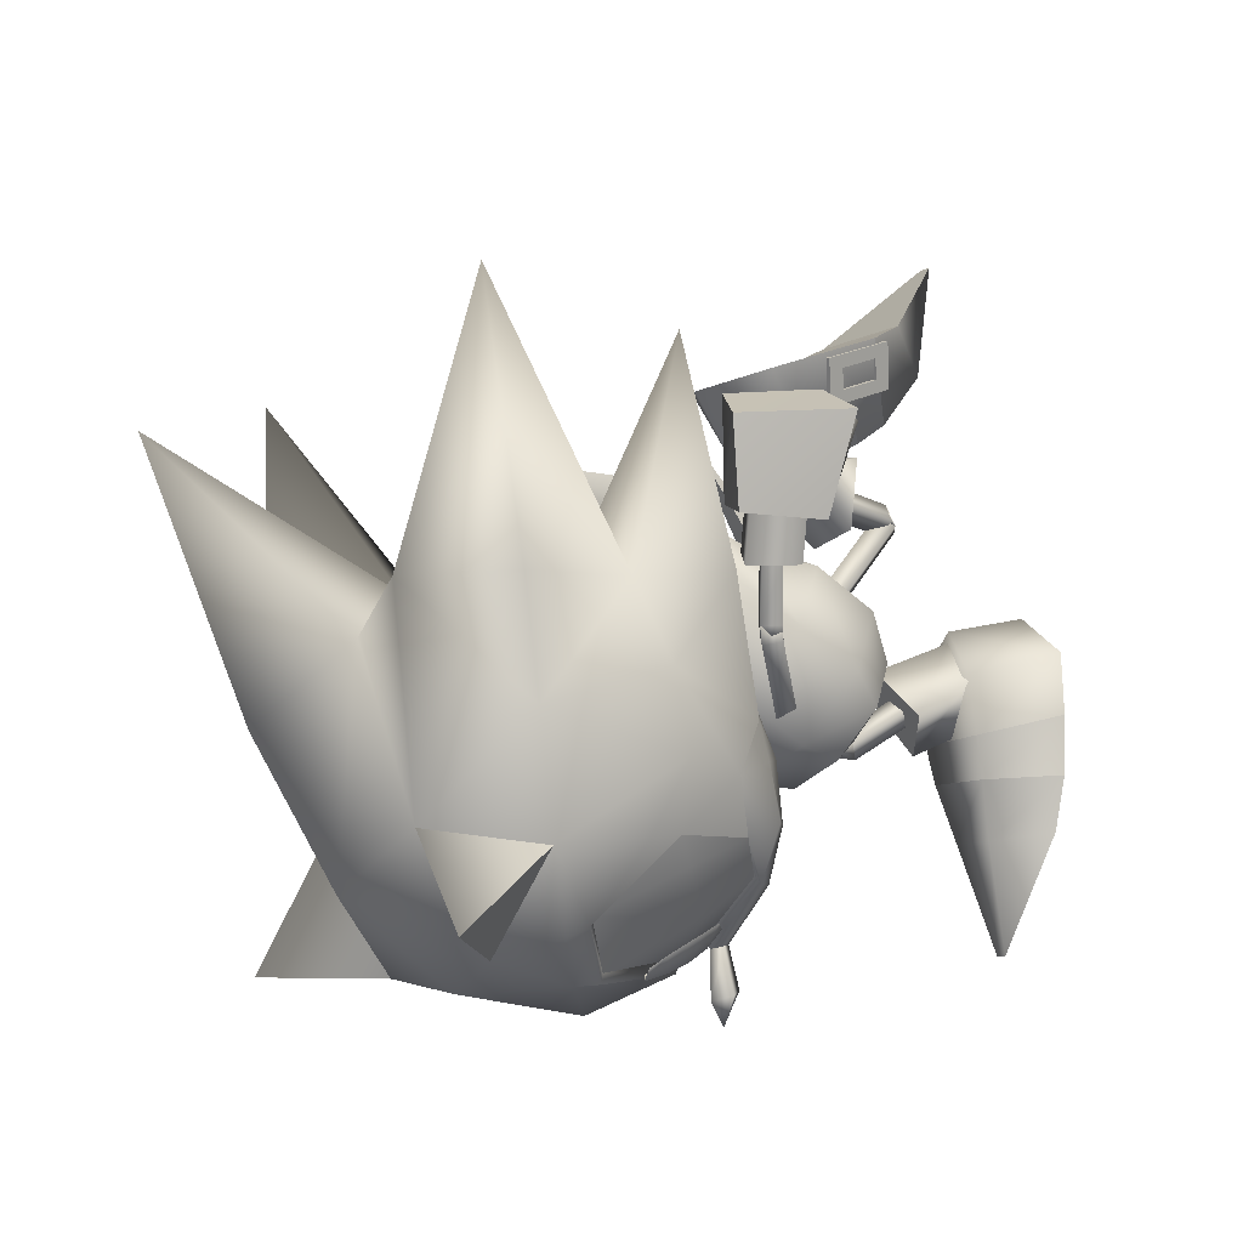
<metadata>
{"format":"obj","ext":"obj","renderer":"f3d","projection":"perspective","resolution":1024,"background":"white","views":[{"elev":-12.2,"azim":151.1,"up":"+Y"}]}
</metadata>
<code>
v 14.12 -14.29 1.3e-05
v 14.64 -13.41 1.2e-05
v 14.05 -13.23 0.6197
v 13.47 -12.98 1.4e-05
v 14.3 -11.5 0.3242
v 13.9 -11.41 1.1e-05
v 14.05 -13.23 -0.6197
v 14.3 -11.5 -0.3242
v 0.5118 -6.725 -1.514
v 1.644 -11.25 0.3158
v 1.638 -11.22 0.823
v 7 13.79 -2.856
v 10.32 10.65 -1.24
v 6.969 13.75 -3.362
v 14.65 -11.6 1.1e-05
v 0.3248 -2.349 -2.049
v 0.2917 -4.293 3.36
v 0.2919 -1.991 3.452
v 0.4708 -6.451 2.935
v 0.295 0.3957 3.07
v 0.3115 1.793 0.4017
v 0.325 0.05661 -1.942
v 0.3231 -4.623 -1.91
v 11.45 9.47 -6.246
v 13.88 8.979 -1.057
v 13.56 8.58 -6.547
v 10.06 10.3 -5.676
v 17.39 7.27 -3.864
v 15.79 7.681 -6.383
v 16.07 8.049 -1.381
v 11.77 9.847 -0.9886
v 14.7 -9.381 3.052
v 14.97 -11.36 1e-05
v 15.84 -11.94 1e-05
v 16.79 -10.9 3.144
v 19.35 -8.605 6.122
v 18.51 -9.509 5.263
v 21.98 -11.31 4.909
v 15.9 -8.309 4.643
v 20.53 -12.89 2.982
v 14.7 -9.381 -3.052
v 16.79 -10.9 -3.144
v 18.51 -9.509 -5.263
v 19.35 -8.605 -6.122
v 21.98 -11.31 -4.909
v 15.9 -8.309 -4.643
v 20.53 -12.89 -2.982
v 6.267 -2.76 -1.074
v 5.121 -3.882 1.037
v 4.115 -1.236 -1.431
v 4.023 -0.9236 1.814
v 3.853 -3.221 0.3106
v 6.38 -1.687 2.003
v 7.181 -0.9461 0.3837
v 3.88 0.4536 0.3756
v 3.952 -3.334 -1.425
v 3.586 -4.941 -1.181
v 3.35 -4.698 2.12
v 3.69 -3.211 2.205
v 10.64 5.818 -3.781
v 11.13 5.165 -1.259
v 13.4 5.025 -1.412
v 13.33 4.817 -4.666
v 11.46 5.937 -2.983
v 11.31 2.759 -1.915
v 10.96 3.128 -3.799
v 14.82 4.497 -3.378
v 10.16 6.923 -1.373
v 11.53 5.981 -1.243
v 10.08 6.872 -4.691
v 11.31 5.983 -4.878
v 16.91 3.019 4.944
v 13.89 2.947 5.762
v 17.21 4.424 5.442
v 14.39 2.21 7.546
v 13.77 4.51 6.442
v 17.41 2.281 6.728
v 14.18 5.736 9.147
v 18.14 5.431 7.583
v 16.72 4.913 5.084
v 14 5.041 5.898
v 17.33 6.753 5.552
v 13.98 7.109 6.635
v 15.93 1.603 4.386
v 14.36 2.897 5.792
v 16.13 3.066 4.988
v 14.2 1.628 5.273
v 14.97 0.7398 6.807
v 16.93 2.37 6.603
v 15.17 2.2 7.408
v 16.7 0.714 5.922
v 14.34 3.383 6.196
v 14.87 3.478 6.774
v 13.85 2.992 6.945
v 14.27 5.627 8.601
v 13.96 6.135 7.381
v 13.47 5.69 8.107
v 14.84 5.349 7.553
v 14.56 3.126 7.486
v 13.89 2.949 -5.762
v 16.92 3.016 -4.944
v 17.22 4.421 -5.442
v 14.39 2.211 -7.546
v 13.78 4.512 -6.442
v 17.42 2.278 -6.727
v 14.19 5.737 -9.147
v 18.15 5.427 -7.582
v 14 5.042 -5.899
v 16.73 4.911 -5.083
v 17.34 6.75 -5.551
v 14 7.111 -6.636
v 14.37 2.896 -5.791
v 15.94 1.602 -4.386
v 16.14 3.063 -4.987
v 14.97 0.74 -6.807
v 14.2 1.629 -5.273
v 16.94 2.366 -6.602
v 15.17 2.198 -7.407
v 16.71 0.7117 -5.921
v 14.87 3.479 -6.774
v 14.35 3.384 -6.196
v 13.85 2.993 -6.946
v 13.97 6.136 -7.383
v 14.28 5.628 -8.602
v 13.48 5.692 -8.109
v 14.85 5.35 -7.553
v 14.57 3.127 -7.486
v 14.73 -7.735 4.822
v 17.01 -6.439 6.007
v 13.44 -7.495 2.932
v 15.45 -5.806 5.33
v 14.04 -5.315 3.493
v 16.18 -4.519 5.872
v 12.64 -7.581 1e-05
v 13.43 -5.04 7e-06
v 14.71 -3.746 3.441
v 14.47 -9.613 3.13
v 13.3 -9.427 1.755
v 12.79 -9.696 1.3e-05
v 28.32 -12.53 8.315
v 24.54 -9.387 7.103
v 25.08 -12.76 3.859
v 14.73 -7.735 -4.822
v 17.01 -6.439 -6.007
v 13.44 -7.495 -2.932
v 15.45 -5.806 -5.33
v 14.04 -5.315 -3.493
v 16.18 -4.519 -5.872
v 14.71 -3.746 -3.441
v 14.47 -9.613 -3.13
v 13.3 -9.427 -1.755
v 24.54 -9.387 -7.103
v 28.32 -12.53 -8.315
v 25.08 -12.76 -3.859
v 8.429 -3.685 -6e-06
v 10.6 -4.907 -2.16
v 11.06 -5.675 -2e-06
v 9.496 -3.048 -3.056
v 8.394 -1.19 -2.16
v 7.934 -0.4213 -3e-06
v 8.394 -1.19 2.16
v 9.496 -3.048 3.056
v 10.6 -4.907 2.16
v 15.13 -0.6681 4.21
v 14.46 -0.6585 4.554
v 15.64 1.34 5.127
v 14.76 -1.006 5.151
v 14.97 1.349 5.471
v 15.43 -1.029 4.801
v 15.27 1.003 6.068
v 15.94 0.9938 5.724
v 15.18 -1.635 4.485
v 14.55 -1.51 4.888
v 14.92 -1.172 3.946
v 14.56 -1.513 4.888
v 15.18 -1.638 4.485
v 14.76 -1.005 5.151
v 14.91 -1.17 3.946
v 15.43 -1.03 4.802
v 15.13 -0.667 4.209
v 14.46 -0.6573 4.553
v 13.78 -3.864 3.14
v 13.3 -3.525 3.676
v 13.4 -3.583 2.49
v 14.3 -1.038 4.355
v 14.3 -1.038 4.355
v 12.91 -3.258 3.017
v 14.46 -0.6574 -4.553
v 15.13 -0.668 -4.209
v 15.64 1.339 -5.126
v 14.76 -1.005 -5.151
v 14.97 1.349 -5.471
v 15.43 -1.03 -4.801
v 15.27 1.002 -6.068
v 15.94 0.9926 -5.723
v 14.55 -1.509 -4.887
v 15.18 -1.635 -4.485
v 14.92 -1.172 -3.945
v 15.18 -1.637 -4.485
v 14.55 -1.512 -4.887
v 14.76 -1.004 -5.15
v 14.92 -1.17 -3.945
v 15.43 -1.03 -4.801
v 14.46 -0.6562 -4.553
v 15.13 -0.6668 -4.208
v 13.3 -3.524 -3.676
v 13.78 -3.864 -3.141
v 13.4 -3.583 -2.49
v 14.3 -1.038 -4.354
v 14.3 -1.037 -4.354
v 12.91 -3.258 -3.016
v 2.958 -7.139 -0.6246
v 2.616 -6.917 1.86
v 4.319 -1.07 -1.484
v 3.744 0.9478 0.4794
v 4.042 -0.7586 2.027
v 8.199 9.01 -1.829
v 8.308 9.017 -4.345
v 13.48 4.776 -1.355
v 15.32 4.426 -3.539
v 13.45 4.726 -4.89
v 2.175 -4.853 2.722
v 2.175 -4.188 2.758
v 1.719 -4.196 2.921
v 2.175 -2.482 2.852
v 0.9818 -4.211 3.184
v 1.719 -4.861 2.884
v 1.719 -2.491 3.014
v 2.175 -1.817 2.888
v 1.719 -1.826 3.051
v 0.9819 -2.506 3.277
v 0.9819 -1.841 3.313
v 0.5259 -1.85 3.476
v 0.5259 -2.515 3.44
v 0.5258 -4.885 3.31
v 0.9818 -4.876 3.147
v 0.5259 -4.22 3.346
v 2.114 -4.843 2.552
v 1.658 -4.852 2.714
v 2.114 -4.178 2.588
v 2.114 -2.473 2.681
v 2.114 -1.808 2.718
v 1.658 -1.817 2.88
v 0.921 -1.831 3.143
v 0.465 -1.84 3.306
v 0.465 -2.505 3.269
v 0.465 -4.21 3.176
v 0.4649 -4.875 3.14
v 0.9209 -4.866 2.977
v 0.9209 -4.201 3.013
v 1.658 -4.187 2.751
v 0.921 -2.496 3.107
v 1.658 -2.482 2.844
v 10.91 7.726 -5.481
v 10.31 7.983 -5.385
v 11.06 8.141 -5.685
v 12.47 7.066 -5.728
v 11.29 8.811 -6.014
v 10.45 8.398 -5.588
v 13.08 6.808 -5.825
v 12.61 7.481 -5.932
v 13.22 7.223 -6.028
v 12.85 8.151 -6.261
v 13.45 7.894 -6.357
v 12.99 8.566 -6.464
v 13.6 8.309 -6.561
v 10.83 9.484 -6.121
v 10.68 9.069 -5.917
v 11.43 9.226 -6.217
v 10.36 8.045 -5.223
v 10.5 8.46 -5.426
v 10.97 7.787 -5.319
v 12.52 7.127 -5.566
v 13.13 6.87 -5.662
v 13.27 7.285 -5.866
v 13.5 7.955 -6.195
v 13.65 8.371 -6.399
v 13.04 8.628 -6.302
v 11.49 9.288 -6.055
v 10.88 9.545 -5.959
v 10.74 9.13 -5.755
v 11.34 8.873 -5.852
v 11.11 8.202 -5.523
v 12.9 8.213 -6.099
v 12.66 7.542 -5.77
v 36.09 4.203 -1.4e-05
v 30.11 -2.86 4.383
v 31.98 -5.311 -1e-05
v 28.79 -10.46 -3e-06
v 27.86 -8.69 4.049
v 21.43 -13.35 2.661
v 24.49 -13.52 3e-06
v 22.95 -12.03 4.975
v 22.17 -11.61 5.153
v 20.59 -13.26 2.949
v 25.46 -5.157 7.915
v 20.29 -3.295 7.32
v 19.59 -6.208 7.173
v 29.4 -0.9638 5.396
v 16 0.5449 3.042
v 14.94 -1.973 4e-06
v 17.79 0.177 7.139
v 21.39 -0.3081 6.556
v 28.21 8.546 9.102
v 26.2 -1.007 8.268
v 24.53 -0.1274 3.343
v 22.06 0.4429 3.597
v 24.28 8.498 -1e-05
v 27.04 0.001605 -9e-06
v 16.04 -12.51 1e-05
v 17.61 -13.2 1e-05
v 16.44 -0.6324 2e-06
v 19.5 8.46 6.394
v 19.64 0.6714 -3e-06
v 19.76 3.002 2.674
v 20.61 -8.794 6.359
v 19.64 -14.08 8e-06
v 30.11 -2.86 -4.383
v 27.86 -8.69 -4.05
v 21.43 -13.35 -2.661
v 22.95 -12.03 -4.975
v 22.17 -11.61 -5.153
v 20.61 -8.794 -6.359
v 20.59 -13.26 -2.949
v 25.46 -5.157 -7.915
v 19.59 -6.208 -7.173
v 20.29 -3.295 -7.32
v 29.4 -0.9638 -5.396
v 16 0.5449 -3.042
v 17.79 0.177 -7.139
v 21.39 -0.3081 -6.556
v 26.2 -1.007 -8.268
v 28.21 8.546 -9.102
v 24.53 -0.1274 -3.343
v 22.06 0.4429 -3.597
v 19.5 8.46 -6.394
v 19.76 3.002 -2.674
v 18.14 3.84 2.385
v 14.85 2.708 1.9e-05
v 14.31 2.156 2.685
v 14.96 -3.277 2.989
v 16.51 -1.086 2.829
v 15.85 0.7934 3.86
v 11.07 -2.113 4.228
v 12.6 -4.685 2.989
v 13.43 -0.7081 4.228
v 16.95 -2.208 1.8e-05
v 15.59 -4.342 1.2e-05
v 13.23 -5.745 4e-06
v 13.19 2.674 1.4e-05
v 11.27 2.926 1e-05
v 11.9 1.861 2.989
v 8.907 1.519 2e-06
v 9.538 0.4561 2.989
v 18.14 3.84 -2.385
v 14.31 2.156 -2.685
v 16.51 -1.086 -2.828
v 14.96 -3.277 -2.989
v 15.85 0.7934 -3.86
v 11.9 1.861 -2.989
v 9.538 0.4561 -2.989
v 13.43 -0.7081 -4.228
v 11.07 -2.113 -4.228
v 12.6 -4.685 -2.989
v 15.49 7.065 -0.000589
v 12.36 2.088 0.6094
v 12.36 2.088 -0.6039
v 11.51 2.699 0.002862
v 8.281 -3.78 0.3205
v 7.858 -4.273 0.8314
v 8.475 -3.297 0.9635
v 8.075 -3.458 0.8824
v 8.436 -3.791 1.551
v 8.666 -3.78 0.3971
v 8.678 -3.788 0.3994
v 8.973 -4.173 1.054
v 8.448 -3.799 1.553
v 8.09 -3.469 0.8853
v 8.051 -3.791 1.474
v 8.287 -3.77 0.3218
v 7.864 -4.266 0.8326
v 5.2 -1.729 -0.273
v 8.057 -3.781 1.476
v 4.774 -2.225 0.2373
v 8.481 -3.286 0.9649
v 4.97 -1.74 0.8807
v 5.394 -1.247 0.37
v 8.948 -4.176 1.049
v 8.516 4.668 -2.421
v 8.68 4.265 -1.718
v 8.696 3.555 -2.14
v 8.516 4.658 -2.418
v 8.682 4.255 -1.715
v 12.36 4.688 -2.318
v 8.534 3.947 -2.841
v 12.19 5.094 -3.022
v 8.698 3.543 -2.137
v 12.21 4.38 -3.444
v 12.37 3.977 -2.741
v 8.354 3.792 -2.775
v 8.9 4.258 -2.359
v 8.502 4.1 -1.649
v 7.937 3.727 -2.087
v 8.532 3.958 -2.843
v 8.342 3.784 -2.771
v 8.885 4.248 -2.355
v 8.49 4.092 -1.645
v 7.945 3.754 -2.096
v 11.25 0.08896 0.9485
v 11.61 -0.2418 1.616
v 11.02 0.07788 2.102
v 10.66 0.4086 1.434
v 10.64 -0.1449 -1.386
v 11.18 0.3185 -0.9692
v 11.03 0.0108 -2.095
v 11.58 0.4742 -1.679
v 15.75 -11.76 -1.649
v 15.12 -11.07 -1.596
v 15.37 -10.89 -1.825
v 16.07 -11.25 -2.073
v 15.9 -11.57 -1.227
v 15.28 -11.06 -1.383
v 17.27 -12.65 -1.705
v 16.47 -12.26 -1.68
v 16.84 -11.68 -2.144
v 17.6 -12.12 -2.129
v 17.43 -12.45 -1.283
v 16.65 -12.03 -1.217
v 18.27 -12.98 -1.731
v 18.2 -12.56 -1.944
v 18.11 -12.73 -1.502
v 15.87 -11.87 1.871
v 15.18 -11.25 1.824
v 15.45 -10.97 2.049
v 16.16 -11.31 2.254
v 15.96 -11.59 1.405
v 15.34 -11.12 1.605
v 17.4 -12.68 1.867
v 16.63 -12.32 1.887
v 16.93 -11.73 2.277
v 17.68 -12.19 2.216
v 17.48 -12.48 1.411
v 16.71 -12.06 1.348
v 18.31 -12.93 1.822
v 18.21 -12.57 2.025
v 18.12 -12.73 1.549
f 1 2 3
f 1 3 4
f 3 2 5
f 4 3 6
f 2 1 7
f 7 1 4
f 2 7 8
f 7 4 6
f 9 10 11
f 12 13 14
f 16 17 18
f 19 9 11
f 20 21 22
f 23 19 17
f 18 22 16
f 16 23 17
f 23 9 19
f 18 20 22
f 24 25 26
f 13 27 14
f 28 29 30
f 27 31 24
f 30 26 25
f 31 25 24
f 13 31 27
f 29 26 30
f 2 15 5
f 3 5 6
f 15 2 8
f 8 7 6
f 417 418 419
f 419 420 417
f 421 422 418
f 418 417 421
f 423 424 425
f 425 426 423
f 427 428 424
f 424 423 427
f 429 423 426
f 426 430 429
f 431 427 423
f 423 429 431
f 424 417 420
f 420 425 424
f 428 421 417
f 417 424 428
f 432 434 433
f 434 432 435
f 436 433 437
f 433 436 432
f 438 440 439
f 440 438 441
f 442 439 443
f 439 442 438
f 444 441 438
f 441 444 445
f 446 438 442
f 438 446 444
f 439 435 432
f 435 439 440
f 443 432 436
f 432 443 439
f 32 33 34
f 34 35 32
f 36 37 38
f 39 37 36
f 35 40 38
f 32 35 39
f 40 35 34
f 37 35 38
f 37 39 35
f 34 33 41
f 41 42 34
f 43 44 45
f 43 46 44
f 47 42 45
f 42 41 46
f 42 47 34
f 42 43 45
f 46 43 42
f 48 49 50
f 49 51 52
f 53 54 51
f 54 48 55
f 54 53 48
f 50 52 55
f 56 57 16
f 18 58 59
f 59 58 56
f 49 52 50
f 54 55 51
f 48 50 55
f 53 49 48
f 52 51 55
f 57 23 16
f 18 17 58
f 58 57 56
f 60 61 62
f 63 60 64
f 65 66 63
f 61 65 67
f 66 65 61
f 64 62 67
f 68 69 25
f 70 26 71
f 70 71 69
f 64 60 62
f 67 65 63
f 62 61 67
f 60 66 61
f 63 64 67
f 31 68 25
f 24 26 70
f 68 70 69
f 63 66 60
f 49 53 51
f 72 73 74
f 73 75 76
f 75 77 78
f 77 72 79
f 80 81 82
f 77 75 72
f 81 80 76
f 83 81 78
f 82 83 79
f 80 82 74
f 84 85 86
f 87 88 85
f 88 89 90
f 91 84 89
f 86 85 89
f 91 88 84
f 73 76 74
f 75 78 76
f 77 79 78
f 72 74 79
f 81 83 82
f 75 73 72
f 80 74 76
f 81 76 78
f 83 78 79
f 82 79 74
f 88 90 85
f 84 86 89
f 85 90 89
f 88 87 84
f 92 93 94
f 95 96 97
f 97 96 94
f 96 98 92
f 98 95 93
f 95 97 99
f 95 98 96
f 93 99 94
f 96 92 94
f 98 93 92
f 95 99 93
f 97 94 99
f 87 85 84
f 91 89 88
f 100 101 102
f 103 100 104
f 105 103 106
f 101 105 107
f 108 109 110
f 103 105 101
f 109 108 104
f 108 111 106
f 111 110 107
f 110 109 102
f 112 113 114
f 115 116 112
f 117 115 118
f 113 119 117
f 112 114 117
f 115 119 113
f 104 100 102
f 106 103 104
f 107 105 106
f 102 101 107
f 111 108 110
f 100 103 101
f 102 109 104
f 104 108 106
f 106 111 107
f 107 110 102
f 118 115 112
f 114 113 117
f 118 112 117
f 116 115 113
f 120 121 122
f 123 124 125
f 123 125 122
f 126 123 121
f 124 126 120
f 125 124 127
f 126 124 123
f 127 120 122
f 121 123 122
f 120 126 121
f 127 124 120
f 122 125 127
f 112 116 113
f 117 119 115
f 128 39 129
f 130 128 131
f 132 131 133
f 134 130 132
f 135 132 136
f 137 39 128
f 137 128 130
f 138 130 134
f 137 32 39
f 33 32 137
f 5 137 138
f 6 138 139
f 133 131 129
f 5 15 137
f 140 141 142
f 131 128 129
f 132 130 131
f 136 132 133
f 135 134 132
f 138 137 130
f 139 138 134
f 15 33 137
f 6 5 138
f 46 143 144
f 143 145 146
f 146 147 148
f 145 134 147
f 147 135 149
f 46 150 143
f 143 150 145
f 145 151 134
f 41 150 46
f 41 33 150
f 150 8 151
f 151 6 139
f 146 148 144
f 15 8 150
f 152 153 154
f 143 146 144
f 145 147 146
f 147 149 148
f 134 135 147
f 150 151 145
f 151 139 134
f 33 15 150
f 8 6 151
f 155 156 157
f 156 155 158
f 155 159 158
f 160 159 155
f 160 155 161
f 162 161 155
f 162 155 163
f 155 157 163
f 164 165 166
f 165 167 168
f 167 169 170
f 169 164 171
f 172 173 174
f 175 176 177
f 176 178 179
f 180 181 179
f 182 183 184
f 165 168 166
f 167 170 168
f 169 171 170
f 164 166 171
f 173 185 174
f 186 181 180
f 180 178 186
f 175 177 181
f 181 186 175
f 176 179 177
f 178 180 179
f 181 177 179
f 183 187 184
f 184 187 178
f 187 183 186
f 175 183 182
f 182 176 175
f 176 182 184
f 184 178 176
f 187 186 178
f 183 175 186
f 174 185 164
f 185 173 165
f 173 172 167
f 172 174 169
f 165 164 185
f 167 165 173
f 169 167 172
f 164 169 174
f 188 189 190
f 191 188 192
f 193 191 194
f 189 193 195
f 196 197 198
f 199 200 201
f 202 199 203
f 204 205 203
f 206 207 208
f 192 188 190
f 194 191 192
f 195 193 194
f 190 189 195
f 209 196 198
f 210 202 205
f 205 204 210
f 200 210 204
f 204 201 200
f 203 199 201
f 205 202 203
f 201 204 203
f 211 206 208
f 211 208 202
f 206 211 210
f 200 199 207
f 207 206 200
f 199 202 208
f 208 207 199
f 210 211 202
f 200 206 210
f 209 198 189
f 196 209 188
f 197 196 191
f 198 197 193
f 189 188 209
f 188 191 196
f 191 193 197
f 193 189 198
f 57 212 23
f 16 22 56
f 17 213 58
f 59 20 18
f 58 213 57
f 56 214 59
f 213 19 11
f 10 212 11
f 10 9 212
f 215 20 216
f 22 215 214
f 216 214 215
f 212 9 23
f 22 214 56
f 17 19 213
f 59 216 20
f 213 212 57
f 214 216 59
f 212 213 11
f 215 21 20
f 22 21 215
f 217 68 31
f 30 25 69
f 218 24 70
f 29 71 26
f 218 70 68
f 219 69 71
f 27 218 14
f 217 12 14
f 13 12 217
f 29 220 221
f 220 30 219
f 219 221 220
f 13 217 31
f 219 30 69
f 27 24 218
f 221 71 29
f 217 218 68
f 221 219 71
f 218 217 14
f 28 220 29
f 28 30 220
f 222 223 224
f 223 225 224
f 224 226 227
f 228 229 230
f 231 228 232
f 233 234 231
f 226 235 236
f 231 234 237
f 238 222 239
f 240 223 238
f 241 225 240
f 242 229 241
f 243 230 242
f 244 232 243
f 245 233 244
f 246 234 245
f 247 237 246
f 248 235 247
f 249 236 248
f 239 227 249
f 250 226 251
f 252 231 250
f 253 228 252
f 251 224 253
f 238 239 240
f 240 251 241
f 241 253 242
f 243 253 244
f 244 252 245
f 248 247 249
f 249 250 239
f 252 250 247
f 224 227 222
f 225 228 224
f 226 236 227
f 228 225 229
f 228 230 232
f 231 232 233
f 226 237 235
f 237 226 231
f 222 227 239
f 223 222 238
f 225 223 240
f 229 225 241
f 230 229 242
f 232 230 243
f 233 232 244
f 234 233 245
f 237 234 246
f 235 237 247
f 236 235 248
f 227 236 249
f 226 224 251
f 231 226 250
f 228 231 252
f 224 228 253
f 239 251 240
f 251 253 241
f 253 243 242
f 253 252 244
f 252 246 245
f 247 250 249
f 250 251 239
f 247 246 252
f 254 255 256
f 257 254 256
f 258 256 259
f 260 261 262
f 261 263 264
f 265 266 263
f 267 258 268
f 265 263 269
f 255 270 271
f 254 272 270
f 257 273 272
f 260 274 273
f 262 275 274
f 264 276 275
f 266 277 276
f 265 278 277
f 269 279 278
f 267 280 279
f 268 281 280
f 259 271 281
f 258 282 283
f 263 284 282
f 261 285 284
f 256 283 285
f 271 270 272
f 283 272 273
f 285 273 274
f 285 275 276
f 284 276 277
f 279 280 281
f 282 281 271
f 282 284 279
f 259 256 255
f 261 257 256
f 268 258 259
f 257 261 260
f 262 261 264
f 264 263 266
f 269 258 267
f 258 269 263
f 259 255 271
f 255 254 270
f 254 257 272
f 257 260 273
f 260 262 274
f 262 264 275
f 264 266 276
f 266 265 277
f 265 269 278
f 269 267 279
f 267 268 280
f 268 259 281
f 256 258 283
f 258 263 282
f 263 261 284
f 261 256 285
f 283 271 272
f 285 283 273
f 275 285 274
f 284 285 276
f 278 284 277
f 282 279 281
f 283 282 271
f 278 279 284
f 286 287 288
f 142 289 290
f 291 292 142
f 293 291 142
f 294 293 141
f 40 295 294
f 36 38 294
f 296 141 290
f 296 297 298
f 298 141 296
f 129 298 297
f 297 133 129
f 129 39 36
f 287 290 289
f 299 296 290
f 300 136 133
f 300 301 136
f 302 297 303
f 304 305 299
f 304 303 305
f 306 299 287
f 306 304 299
f 307 303 306
f 308 306 309
f 140 290 141
f 140 142 290
f 310 40 34
f 291 295 310
f 310 311 291
f 309 306 287
f 301 135 136
f 300 312 301
f 313 300 302
f 313 302 303
f 141 293 142
f 314 312 300
f 314 307 306
f 133 297 302
f 292 289 142
f 38 40 294
f 288 287 289
f 287 299 290
f 299 305 296
f 302 300 133
f 295 40 310
f 296 305 303
f 303 297 296
f 303 307 313
f 307 315 313
f 307 314 315
f 316 141 298
f 298 36 316
f 129 36 298
f 291 293 294
f 294 295 291
f 317 291 311
f 317 292 291
f 318 286 288
f 289 154 319
f 292 320 154
f 320 321 154
f 322 44 323
f 323 152 322
f 324 47 322
f 45 44 322
f 152 325 319
f 325 152 326
f 326 327 325
f 326 144 327
f 148 327 144
f 46 144 44
f 319 318 289
f 325 328 319
f 149 329 148
f 301 329 149
f 327 330 331
f 332 333 328
f 331 333 332
f 328 334 318
f 333 334 328
f 331 335 334
f 334 308 309
f 319 153 152
f 154 153 319
f 47 310 34
f 320 311 310
f 310 324 320
f 334 309 318
f 135 301 149
f 312 329 301
f 329 336 330
f 330 336 331
f 321 152 154
f 312 314 329
f 335 314 334
f 327 148 330
f 289 292 154
f 47 45 322
f 318 288 289
f 328 318 319
f 332 328 325
f 329 330 148
f 47 324 310
f 325 327 331
f 331 332 325
f 335 331 336
f 337 335 336
f 314 335 337
f 323 44 326
f 326 152 323
f 44 144 326
f 320 324 322
f 322 321 320
f 320 317 311
f 292 317 320
f 316 36 294
f 294 141 316
f 321 322 152
f 338 339 340
f 341 342 343
f 344 345 346
f 162 163 344
f 339 338 347
f 341 348 347
f 345 349 341
f 163 157 345
f 339 350 340
f 351 352 350
f 353 354 351
f 160 161 353
f 352 346 340
f 354 344 352
f 161 162 354
f 343 338 340
f 347 342 341
f 343 346 341
f 347 338 342
f 343 342 338
f 339 355 356
f 357 358 359
f 355 339 347
f 348 358 347
f 350 339 356
f 356 360 350
f 360 361 351
f 361 159 353
f 359 362 356
f 362 363 360
f 355 359 356
f 357 347 358
f 362 359 358
f 355 347 357
f 357 359 355
f 157 364 349
f 349 358 348
f 358 363 362
f 364 158 363
f 158 361 363
f 345 341 346
f 163 345 344
f 349 348 341
f 157 349 345
f 352 340 350
f 354 352 351
f 161 354 353
f 346 343 340
f 344 346 352
f 162 344 354
f 360 351 350
f 361 353 351
f 159 160 353
f 362 360 356
f 363 361 360
f 157 156 364
f 349 364 358
f 358 364 363
f 364 156 158
f 158 159 361
f 365 366 367
f 365 368 366
f 365 367 368
f 369 370 371
f 372 373 374
f 375 376 369
f 376 377 370
f 377 378 379
f 378 375 371
f 370 379 371
f 380 381 382
f 381 383 384
f 383 385 386
f 385 380 387
f 373 388 374
f 389 390 391
f 392 393 394
f 395 392 396
f 397 395 398
f 393 397 399
f 400 401 402
f 389 403 390
f 404 405 389
f 391 406 404
f 390 407 391
f 404 389 391
f 408 400 402
f 409 410 375
f 410 411 376
f 411 412 377
f 412 409 378
f 375 410 376
f 376 411 377
f 377 412 378
f 378 409 375
f 376 370 369
f 377 379 370
f 378 371 379
f 375 369 371
f 413 414 407
f 415 413 403
f 416 415 405
f 414 416 406
f 403 413 407
f 405 415 403
f 406 416 405
f 407 414 406
f 403 407 390
f 405 403 389
f 406 405 404
f 407 406 391
f 374 388 380
f 373 372 383
f 372 374 385
f 380 388 381
f 381 373 383
f 383 372 385
f 385 374 380
f 388 373 381
f 408 402 393
f 400 408 392
f 401 400 395
f 402 401 397
f 393 392 408
f 392 395 400
f 395 397 401
f 397 393 402
f 309 287 286
f 303 304 306
f 308 314 306
f 315 314 300
f 313 315 300
f 318 309 286
f 333 331 334
f 314 308 334
f 314 337 329
f 337 336 329
f 396 392 394
f 398 395 396
f 399 397 398
f 394 393 399
f 384 387 382
f 381 384 382
f 383 386 384
f 385 387 386
f 380 382 387
f 384 386 387

</code>
